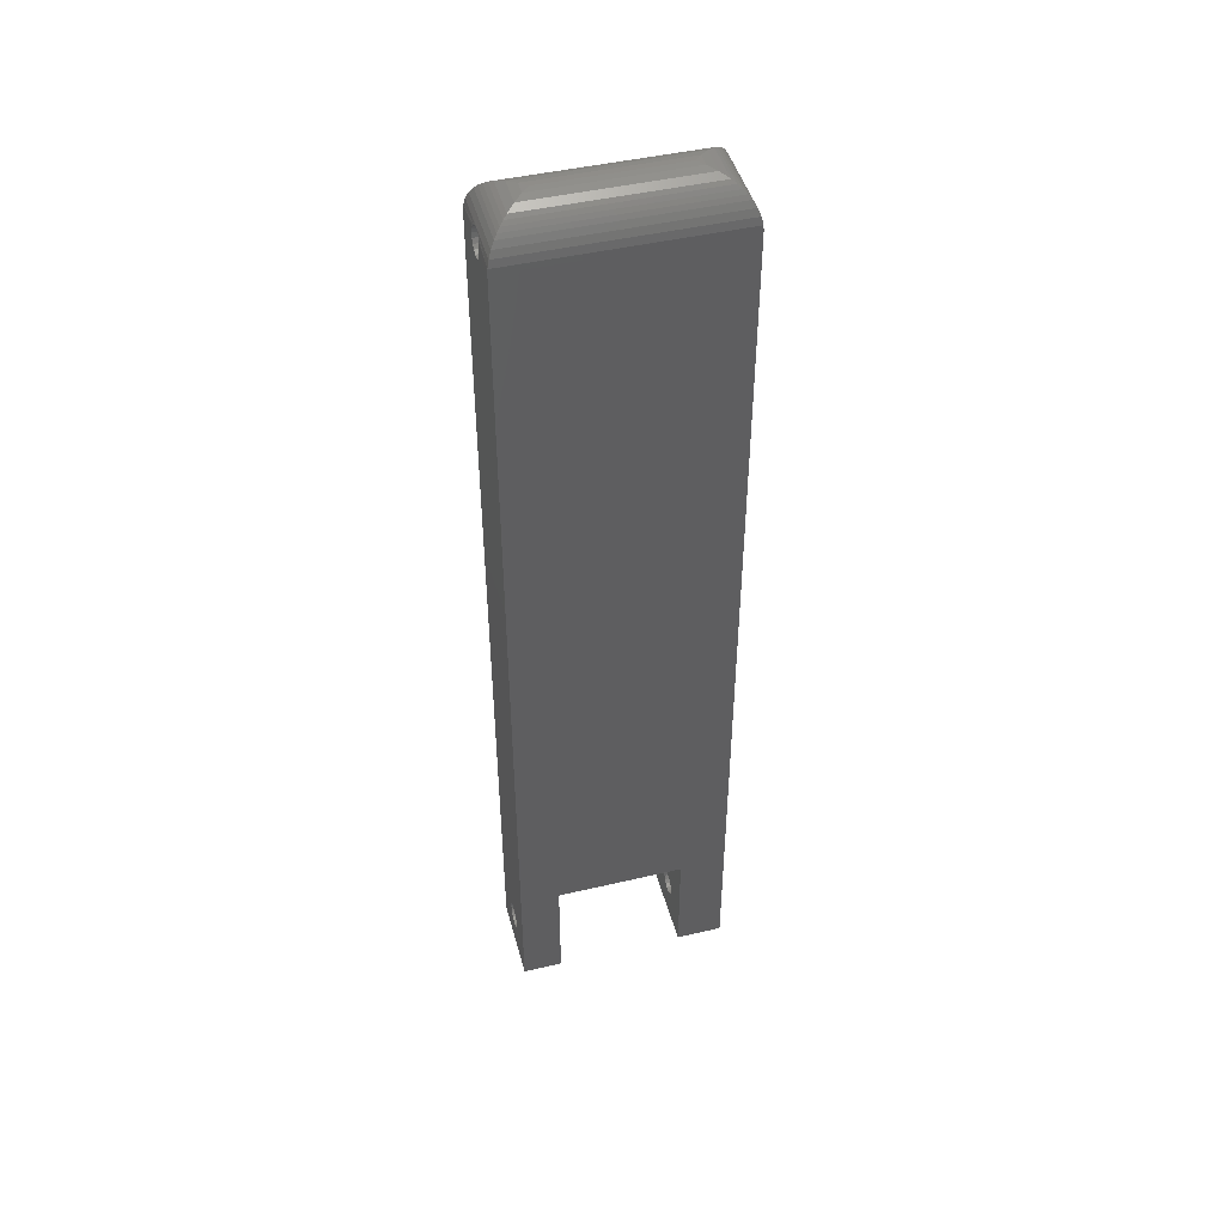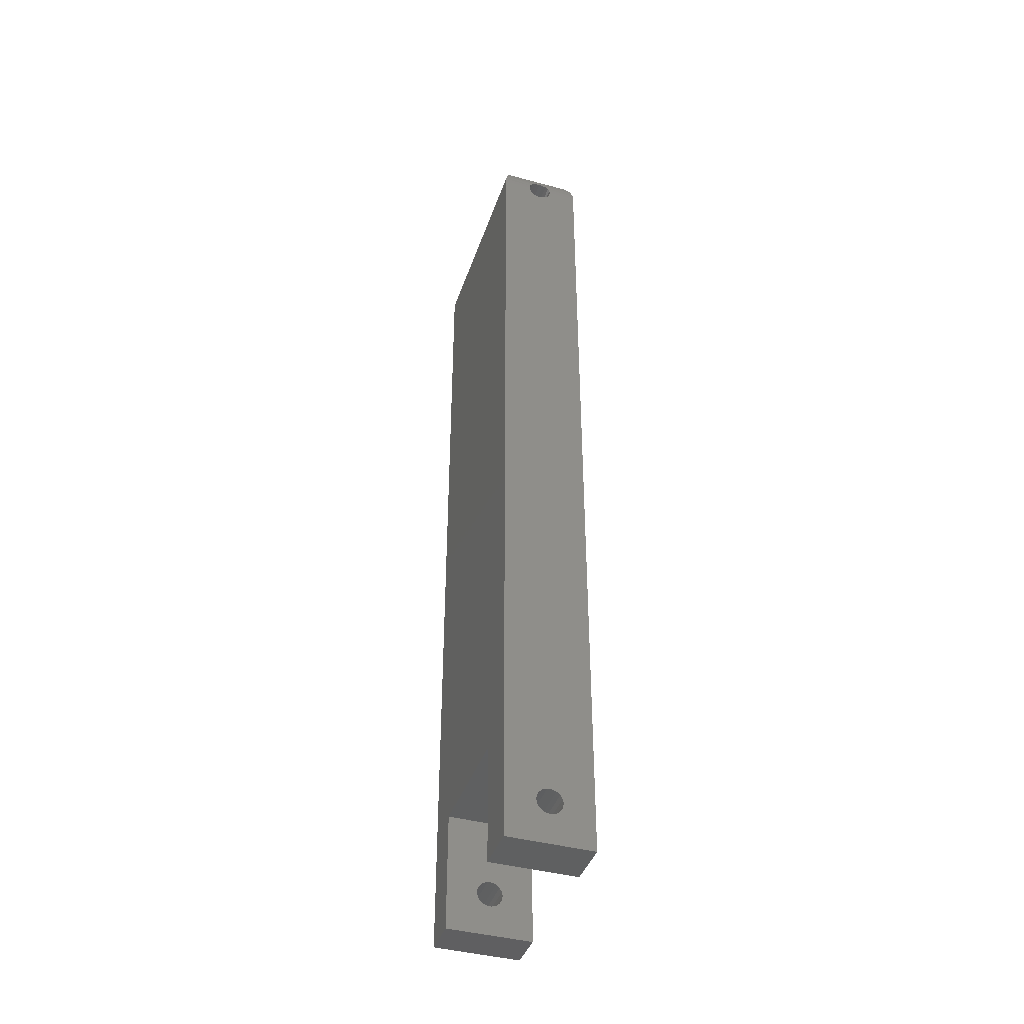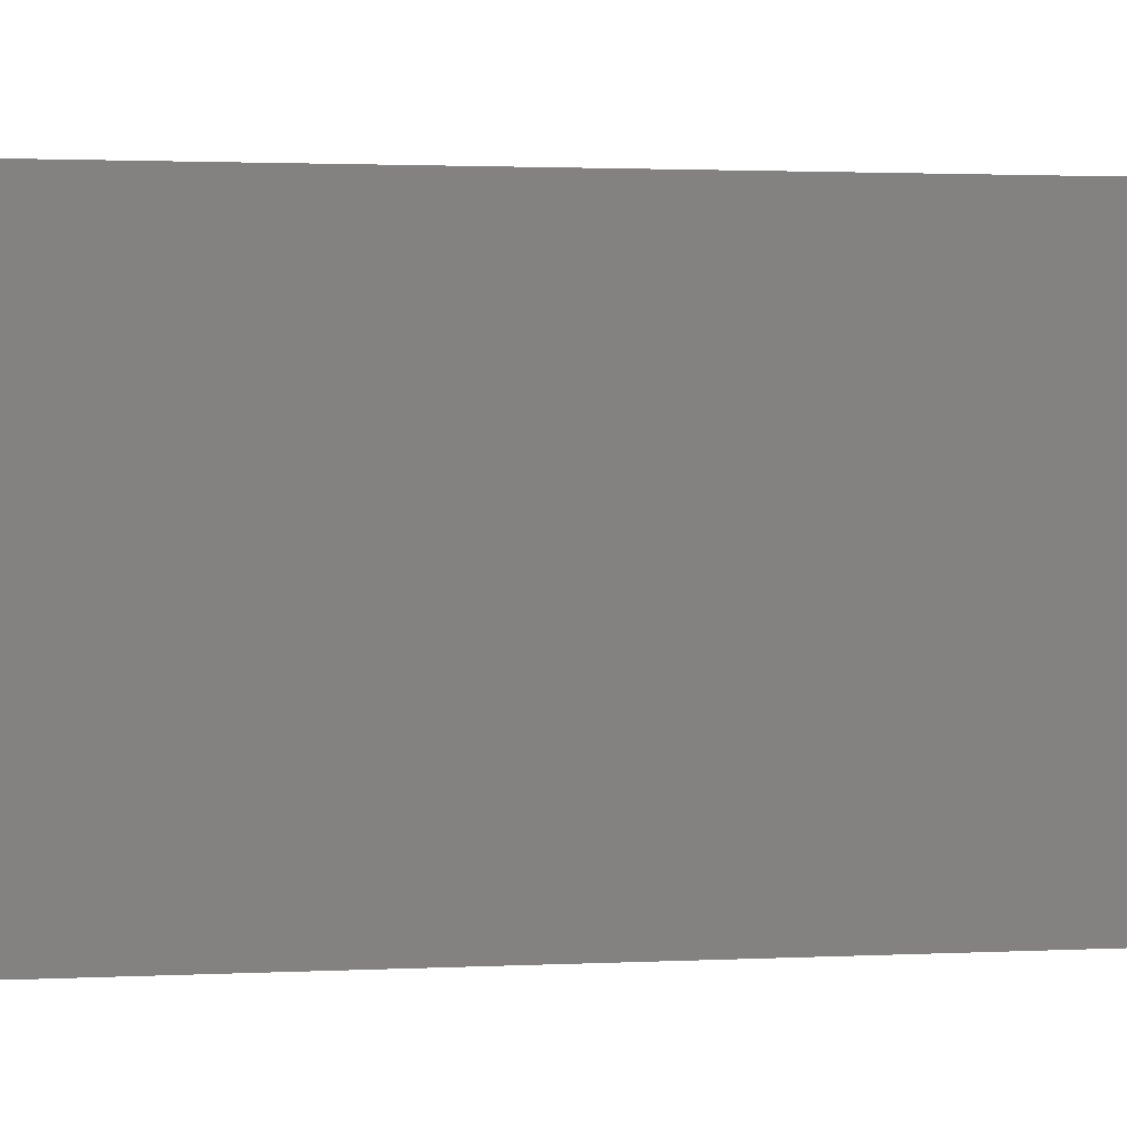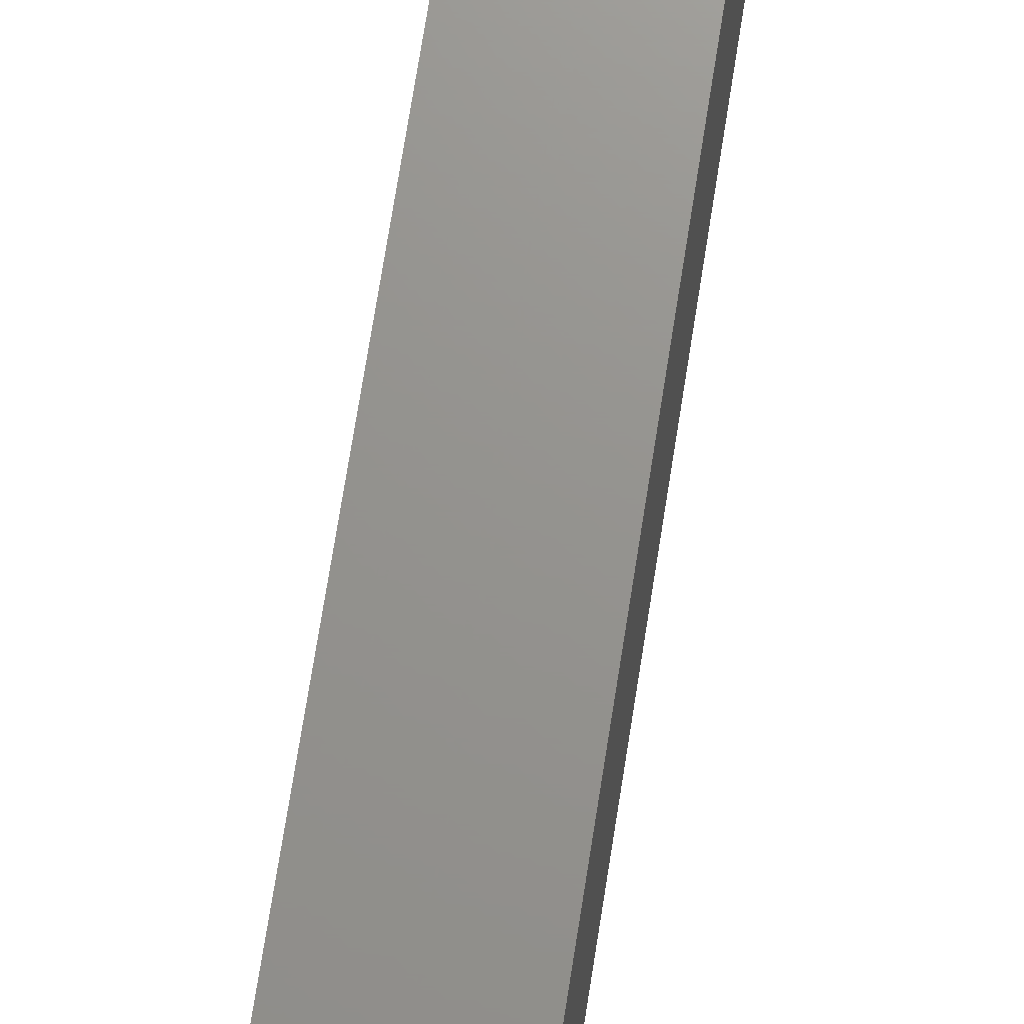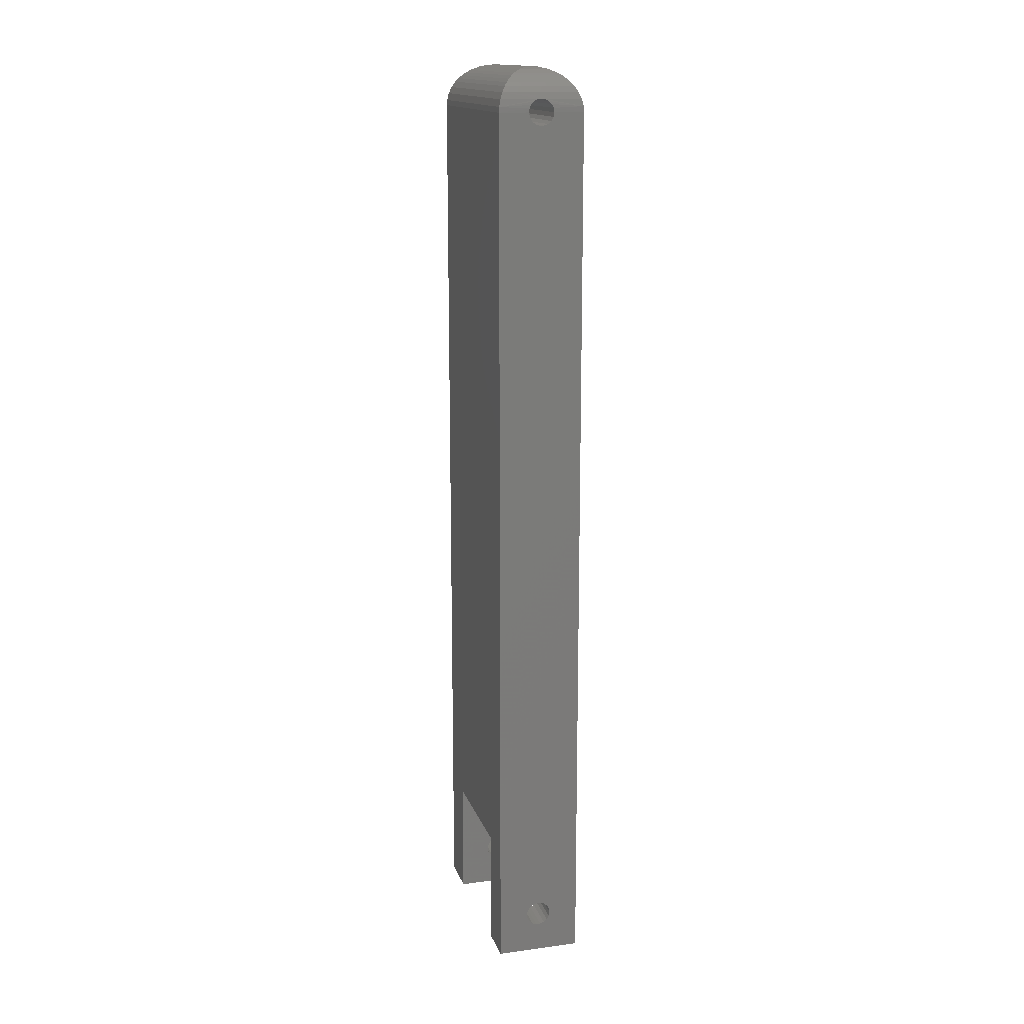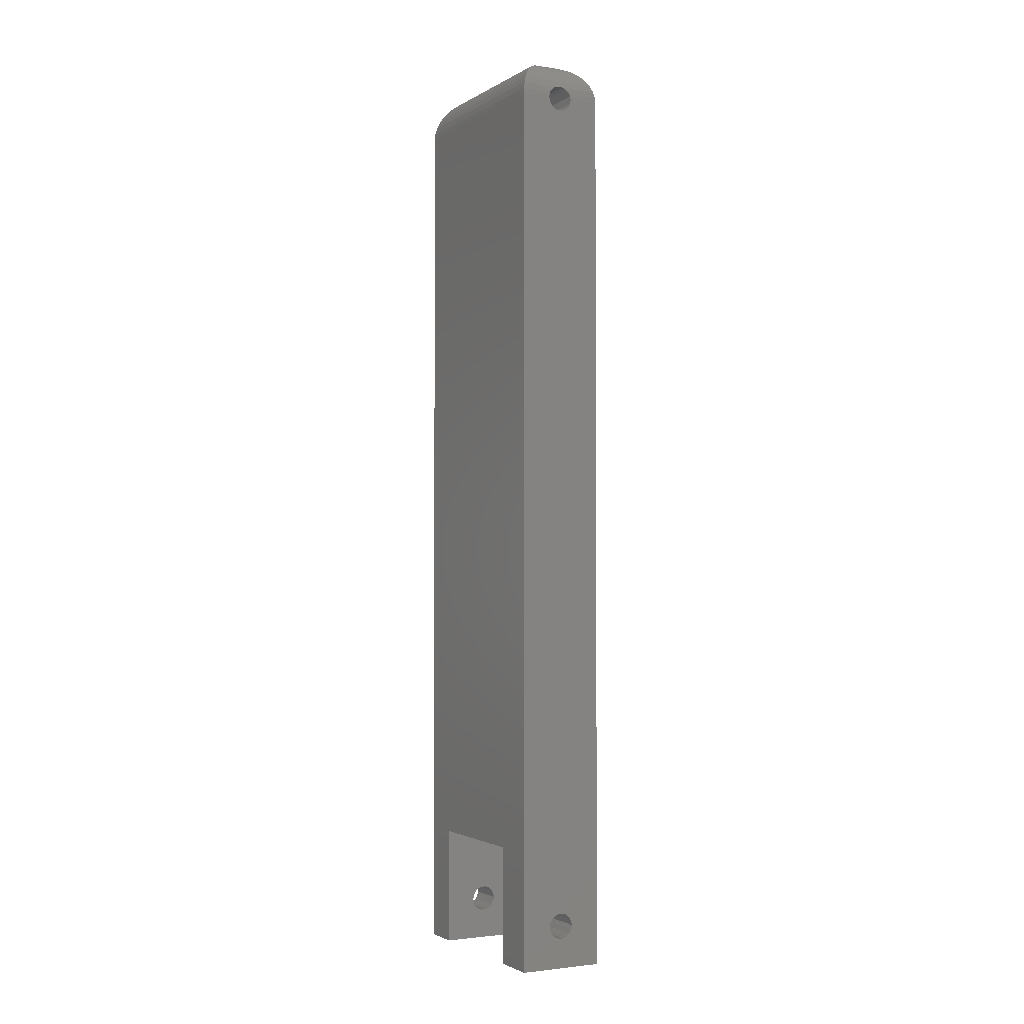
<metadata>
{"format":"stl","ext":"stl","renderer":"f3d","projection":"perspective","resolution":1024,"background":"white","views":[{"elev":45.9,"azim":-105.0,"up":"+Z"},{"elev":-41.3,"azim":-18.2,"up":"+Z"},{"elev":0.9,"azim":-110.8,"up":"+Y"},{"elev":71.2,"azim":8.9,"up":"+Y"},{"elev":15.3,"azim":164.4,"up":"+Z"},{"elev":-2.1,"azim":-27.9,"up":"+Z"}]}
</metadata>
<code>
# stl→obj: 168 verts, 344 faces
v 10 -5.293 -75.28
v 6.41 -5.293 -84.79
v 6.5 -5.293 -84.28
v 6.41 -5.293 -83.76
v 6.149 -5.293 -83.31
v 5.75 -5.293 -82.98
v 5.26 -5.293 -82.8
v 4.74 -5.293 -82.8
v 0 -5.293 -75.28
v 10 -5.293 -89.28
v 0 -5.293 -89.28
v 4.74 -5.293 -85.75
v 5.26 -5.293 -85.75
v 5.75 -5.293 -85.57
v 6.149 -5.293 -85.24
v 4.25 -5.293 -82.98
v 3.851 -5.293 -83.31
v 3.59 -5.293 -83.76
v 3.5 -5.293 -84.28
v 3.59 -5.293 -84.79
v 3.851 -5.293 -85.24
v 4.25 -5.293 -85.57
v 10 14.31 -89.28
v 0 14.31 -89.28
v 5.26 14.31 -85.75
v 5.75 14.31 -85.57
v 6.149 14.31 -85.24
v 6.41 14.31 -84.79
v 6.5 14.31 -84.28
v 10 14.31 15.72
v 6.41 14.31 -83.76
v 6.149 14.31 -83.31
v 5.75 14.31 -82.98
v 5.26 14.31 -82.8
v 5.26 14.31 14.25
v 5.75 14.31 14.43
v 6.149 14.31 14.76
v 6.41 14.31 15.21
v 6.5 14.31 15.72
v 0 14.31 15.72
v 3.5 14.31 15.72
v 3.59 14.31 15.21
v 3.851 14.31 14.76
v 4.25 14.31 14.43
v 4.74 14.31 14.25
v 4.74 14.31 -82.8
v 4.25 14.31 -82.98
v 3.851 14.31 -83.31
v 3.59 14.31 -83.76
v 3.5 14.31 -84.28
v 3.59 14.31 -84.79
v 3.851 14.31 -85.24
v 4.25 14.31 -85.57
v 4.74 14.31 -85.75
v 5.75 -10.69 -82.98
v 6.149 -10.69 -83.31
v 5.26 -10.69 14.25
v 4.25 -10.69 -82.98
v 4.74 -10.69 -82.8
v 4.74 -10.69 14.25
v 3.851 -10.69 -83.31
v 0 -10.69 -89.28
v 10 -10.69 -89.28
v 5.26 -10.69 -85.75
v 4.74 -10.69 -85.75
v 4.25 -10.69 -85.57
v 3.851 -10.69 -85.24
v 3.59 -10.69 -84.79
v 3.5 -10.69 -84.28
v 3.59 -10.69 -83.76
v 4.25 -10.69 14.43
v 3.851 -10.69 14.76
v 3.59 -10.69 15.21
v 3.5 -10.69 15.72
v 0 -10.69 15.72
v 10 -10.69 15.72
v 6.5 -10.69 15.72
v 6.41 -10.69 15.21
v 6.149 -10.69 14.76
v 5.75 -10.69 14.43
v 6.41 -10.69 -83.76
v 6.5 -10.69 -84.28
v 6.41 -10.69 -84.79
v 6.149 -10.69 -85.24
v 5.75 -10.69 -85.57
v 5.26 -10.69 -82.8
v 10 9.707 -75.28
v 0 9.707 -75.28
v 3.851 9.707 -83.31
v 4.25 9.707 -82.98
v 4.74 9.707 -82.8
v 5.26 9.707 -82.8
v 5.75 9.707 -82.98
v 6.149 9.707 -83.31
v 10 9.707 -89.28
v 6.41 9.707 -83.76
v 6.5 9.707 -84.28
v 6.41 9.707 -84.79
v 6.149 9.707 -85.24
v 5.75 9.707 -85.57
v 5.26 9.707 -85.75
v 4.74 9.707 -85.75
v 0 9.707 -89.28
v 4.25 9.707 -85.57
v 3.851 9.707 -85.24
v 3.59 9.707 -84.79
v 3.5 9.707 -84.28
v 3.59 9.707 -83.76
v 5.517 14.11 17.13
v 9.96 14.27 16.36
v 5.935 14.17 16.9
v 6.257 14.24 16.54
v 5 9.307 20.72
v 5.784 10.09 20.66
v 4.216 10.09 20.66
v 9.783 14.09 17.18
v 5.046 14.08 17.22
v 9.484 13.79 17.94
v 6.438 14.29 16.15
v 3.311 11 20.43
v 6.689 11 20.43
v 2.438 11.87 20.02
v 7.562 11.87 20.02
v 2.009 12.3 19.73
v 7.991 12.3 19.73
v 1.6 12.71 19.39
v 8.4 12.71 19.39
v 1.239 13.07 19.02
v 8.761 13.07 19.02
v 0.908 13.4 18.6
v 9.092 13.4 18.6
v 0.5158 13.79 17.94
v 0.2173 14.09 17.18
v 4.568 14.1 17.16
v 0.0402 14.27 16.36
v 4.136 14.15 16.95
v 3.794 14.23 16.62
v 3.576 14.29 16.2
v 0.5158 -10.18 17.94
v 5.046 -10.46 17.22
v 9.484 -10.18 17.94
v 9.783 -10.48 17.18
v 5.517 -10.49 17.13
v 5.935 -10.55 16.9
v 6.257 -10.63 16.54
v 9.96 -10.65 16.36
v 0.0402 -10.65 16.36
v 3.576 -10.67 16.2
v 0.2173 -10.48 17.18
v 3.794 -10.61 16.62
v 4.136 -10.54 16.95
v 4.568 -10.48 17.16
v 0.908 -9.785 18.6
v 9.092 -9.785 18.6
v 1.239 -9.454 19.02
v 8.761 -9.454 19.02
v 1.6 -9.093 19.39
v 8.4 -9.093 19.39
v 2.009 -8.684 19.73
v 7.991 -8.684 19.73
v 2.438 -8.254 20.02
v 7.562 -8.254 20.02
v 3.311 -7.381 20.43
v 6.689 -7.381 20.43
v 4.216 -6.476 20.66
v 5.784 -6.476 20.66
v 5 -5.693 20.72
v 6.438 -10.67 16.15
f 1 2 3
f 1 3 4
f 1 4 5
f 1 5 6
f 1 6 7
f 1 7 8
f 1 8 9
f 10 11 12
f 10 12 13
f 10 13 14
f 10 14 15
f 10 15 2
f 10 2 1
f 9 8 16
f 9 16 17
f 9 17 18
f 9 18 19
f 9 19 20
f 11 9 20
f 11 20 21
f 11 21 22
f 11 22 12
f 23 24 25
f 23 25 26
f 23 26 27
f 23 27 28
f 23 28 29
f 23 29 30
f 30 29 31
f 30 31 32
f 30 32 33
f 30 33 34
f 30 34 35
f 30 35 36
f 30 36 37
f 30 37 38
f 30 38 39
f 40 41 42
f 40 42 43
f 40 43 44
f 40 44 45
f 40 45 46
f 40 46 47
f 40 47 48
f 40 48 49
f 40 49 50
f 24 40 50
f 24 50 51
f 24 51 52
f 24 52 53
f 24 53 54
f 24 54 25
f 45 35 46
f 46 35 34
f 55 56 57
f 58 59 60
f 61 58 60
f 62 63 64
f 62 64 65
f 62 65 66
f 62 66 67
f 62 67 68
f 62 68 69
f 62 69 70
f 62 70 61
f 62 61 60
f 62 60 71
f 62 71 72
f 62 72 73
f 62 73 74
f 62 74 75
f 63 76 77
f 63 77 78
f 63 78 79
f 63 79 80
f 63 80 57
f 63 57 56
f 63 56 81
f 63 81 82
f 63 82 83
f 63 83 84
f 63 84 85
f 63 85 64
f 55 57 86
f 86 57 60
f 86 60 59
f 87 88 89
f 87 89 90
f 87 90 91
f 87 91 92
f 87 92 93
f 87 93 94
f 87 94 95
f 95 94 96
f 95 96 97
f 95 97 98
f 95 98 99
f 95 99 100
f 95 100 101
f 95 101 102
f 95 102 103
f 103 102 104
f 103 104 105
f 103 105 106
f 103 106 107
f 103 107 108
f 103 108 89
f 103 89 88
f 92 33 93
f 93 33 32
f 93 32 94
f 94 32 31
f 94 31 96
f 96 31 29
f 96 29 97
f 33 92 34
f 34 92 91
f 34 91 46
f 46 91 90
f 46 90 47
f 47 90 89
f 47 89 48
f 48 89 108
f 48 108 49
f 49 108 107
f 49 107 50
f 86 6 55
f 55 6 5
f 55 5 56
f 56 5 4
f 56 4 81
f 81 4 3
f 81 3 82
f 6 86 7
f 7 86 59
f 7 59 8
f 8 59 58
f 8 58 16
f 16 58 61
f 16 61 17
f 17 61 70
f 17 70 18
f 18 70 69
f 18 69 19
f 102 53 104
f 104 53 52
f 104 52 105
f 105 52 51
f 105 51 106
f 106 51 50
f 106 50 107
f 53 102 54
f 54 102 101
f 54 101 25
f 25 101 100
f 25 100 26
f 26 100 99
f 26 99 27
f 27 99 98
f 27 98 28
f 28 98 97
f 28 97 29
f 65 22 66
f 66 22 21
f 66 21 67
f 67 21 20
f 67 20 68
f 68 20 19
f 68 19 69
f 22 65 12
f 12 65 64
f 12 64 13
f 13 64 85
f 13 85 14
f 14 85 84
f 14 84 15
f 15 84 83
f 15 83 2
f 2 83 82
f 2 82 3
f 10 63 11
f 11 63 62
f 23 95 24
f 24 95 103
f 95 23 87
f 87 23 30
f 87 30 1
f 1 30 76
f 1 76 10
f 10 76 63
f 88 24 103
f 24 88 40
f 40 88 9
f 40 9 75
f 75 9 11
f 75 11 62
f 9 88 1
f 1 88 87
f 109 110 111
f 110 112 111
f 113 114 115
f 110 109 116
f 116 109 117
f 116 117 118
f 112 110 119
f 119 110 30
f 119 30 39
f 115 114 120
f 120 114 121
f 120 121 122
f 122 121 123
f 122 123 124
f 124 123 125
f 124 125 126
f 126 125 127
f 126 127 128
f 128 127 129
f 128 129 130
f 130 129 131
f 130 131 132
f 132 131 118
f 132 118 133
f 133 118 117
f 133 117 134
f 133 134 135
f 135 134 136
f 135 136 137
f 41 40 138
f 138 40 135
f 138 135 137
f 139 140 141
f 142 141 140
f 142 140 143
f 142 143 144
f 142 144 145
f 142 145 146
f 75 74 147
f 147 74 148
f 147 148 149
f 149 148 150
f 149 150 151
f 140 139 152
f 152 139 149
f 152 149 151
f 139 141 153
f 153 141 154
f 153 154 155
f 155 154 156
f 155 156 157
f 157 156 158
f 157 158 159
f 159 158 160
f 159 160 161
f 161 160 162
f 161 162 163
f 163 162 164
f 163 164 165
f 165 164 166
f 165 166 167
f 77 76 168
f 168 76 146
f 168 146 145
f 76 30 146
f 146 30 110
f 146 110 142
f 142 110 116
f 142 116 141
f 141 116 118
f 141 118 154
f 154 118 131
f 154 131 156
f 156 131 129
f 156 129 158
f 158 129 127
f 158 127 160
f 160 127 125
f 160 125 162
f 162 125 123
f 162 123 164
f 164 123 121
f 164 121 166
f 166 121 114
f 166 114 167
f 167 114 113
f 167 113 165
f 165 113 115
f 165 115 163
f 163 115 120
f 163 120 161
f 161 120 122
f 161 122 159
f 159 122 124
f 159 124 157
f 157 124 126
f 157 126 155
f 155 126 128
f 155 128 153
f 153 128 130
f 153 130 139
f 139 130 132
f 139 132 149
f 149 132 133
f 149 133 147
f 147 133 135
f 147 135 75
f 75 135 40
f 140 109 143
f 143 109 111
f 143 111 144
f 144 111 112
f 144 112 145
f 145 112 119
f 145 119 168
f 168 119 39
f 168 39 77
f 109 140 117
f 117 140 152
f 117 152 134
f 134 152 151
f 134 151 136
f 136 151 150
f 136 150 137
f 137 150 148
f 137 148 138
f 138 148 74
f 138 74 41
f 60 44 71
f 71 44 43
f 71 43 72
f 72 43 42
f 72 42 73
f 73 42 41
f 73 41 74
f 44 60 45
f 45 60 57
f 45 57 35
f 35 57 80
f 35 80 36
f 36 80 79
f 36 79 37
f 37 79 78
f 37 78 38
f 38 78 77
f 38 77 39

</code>
